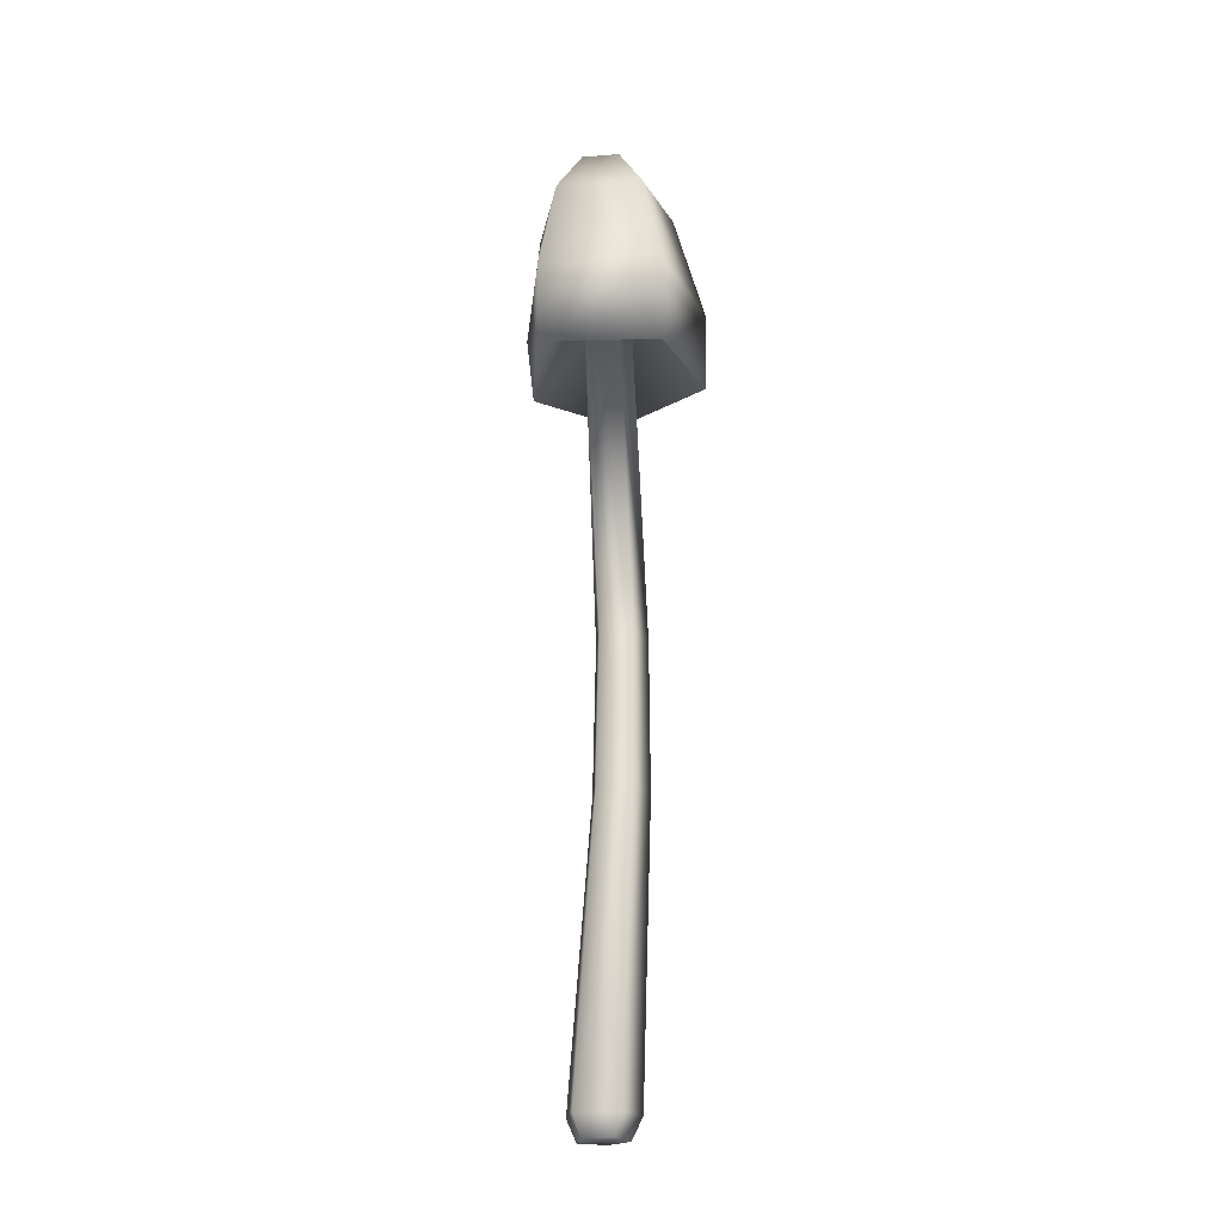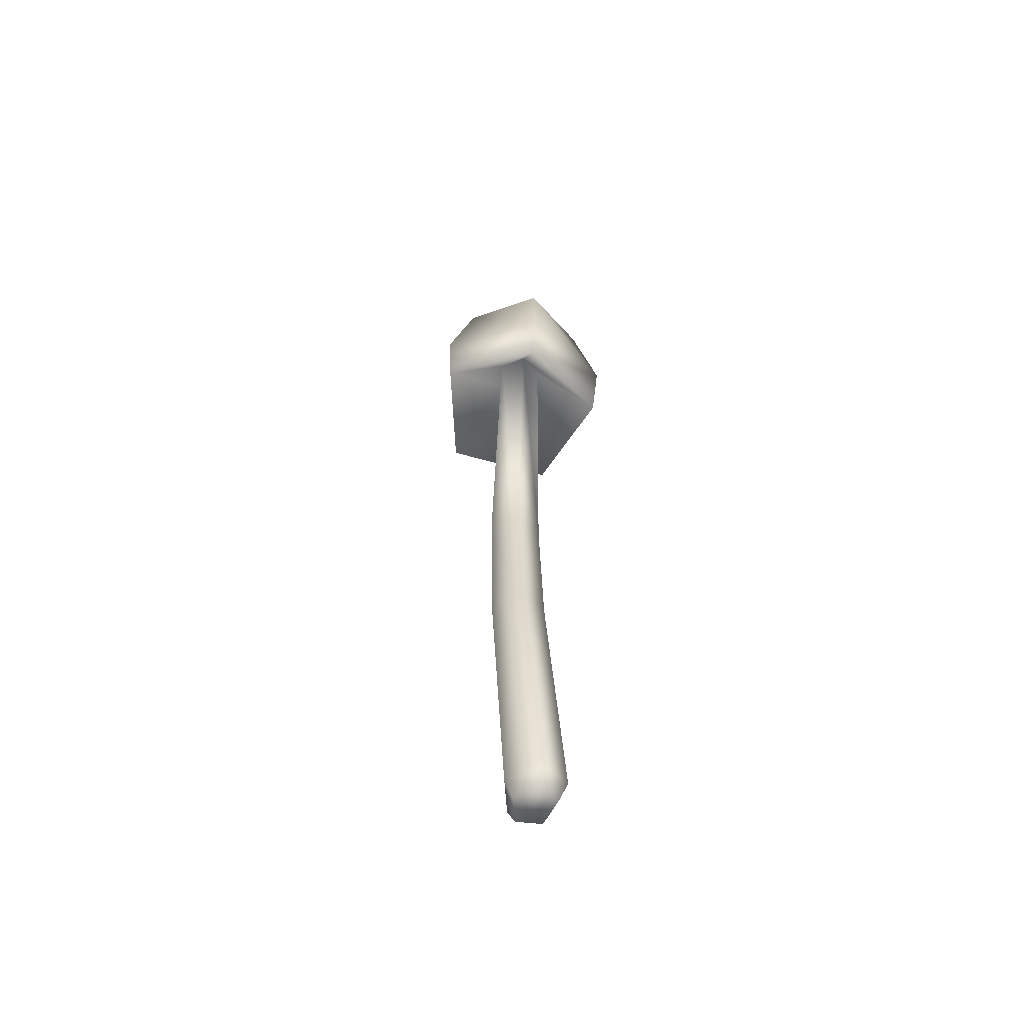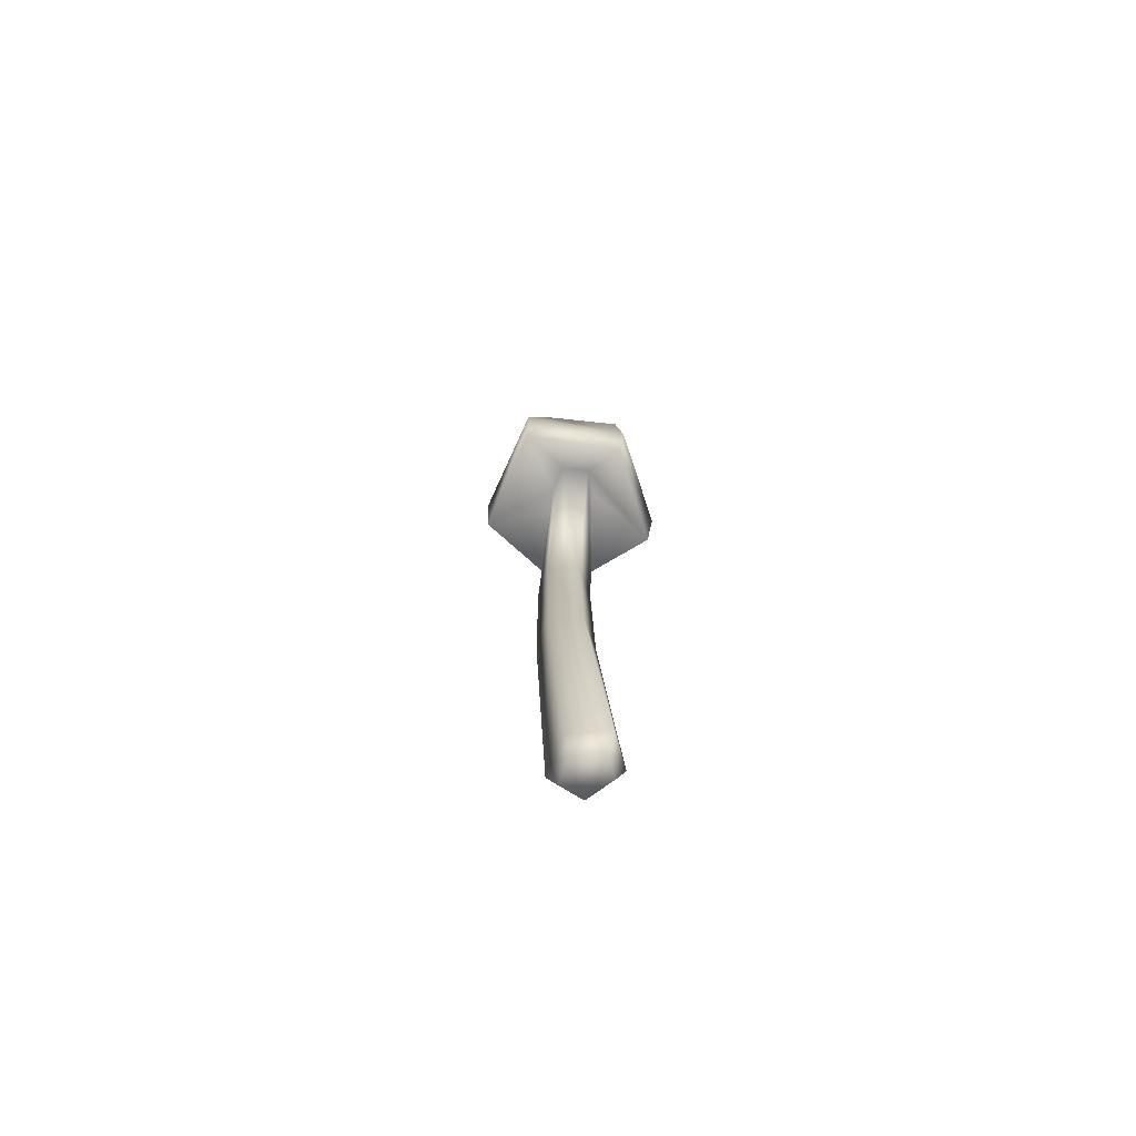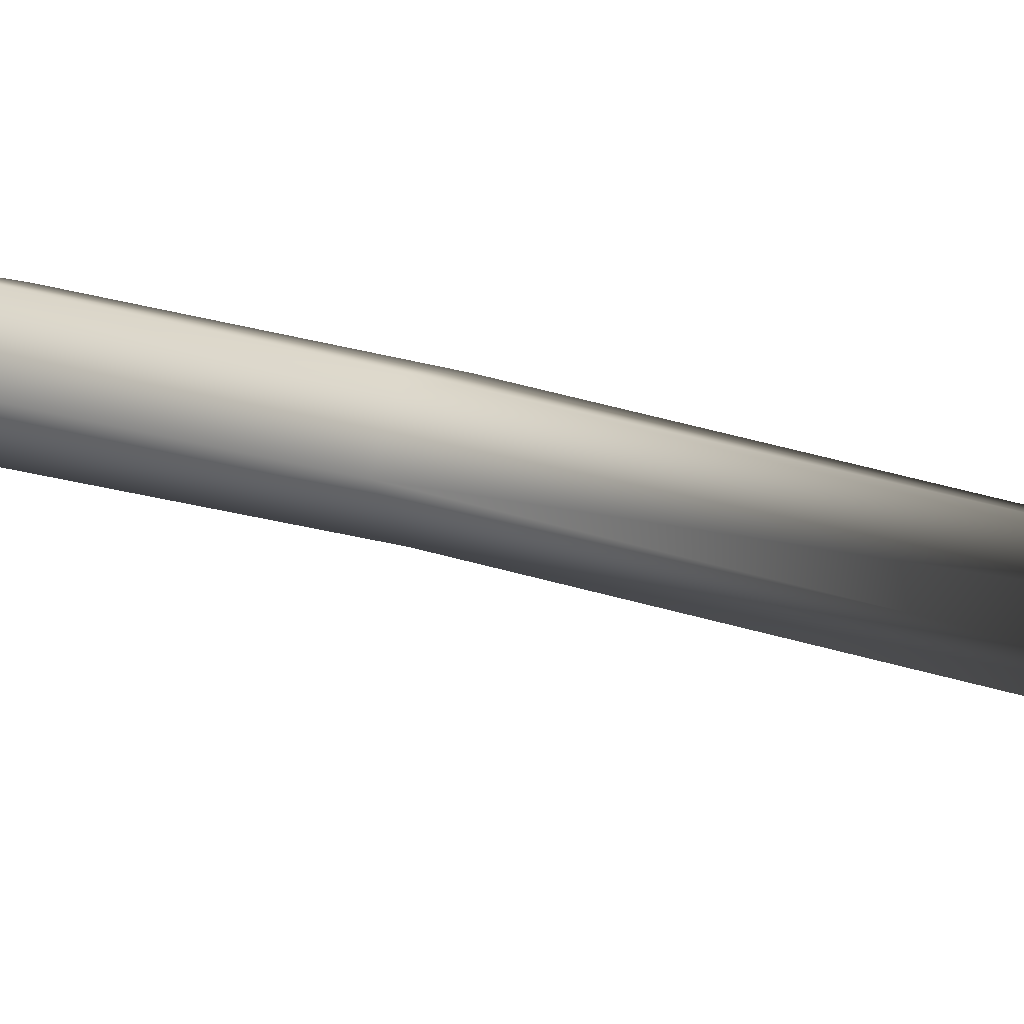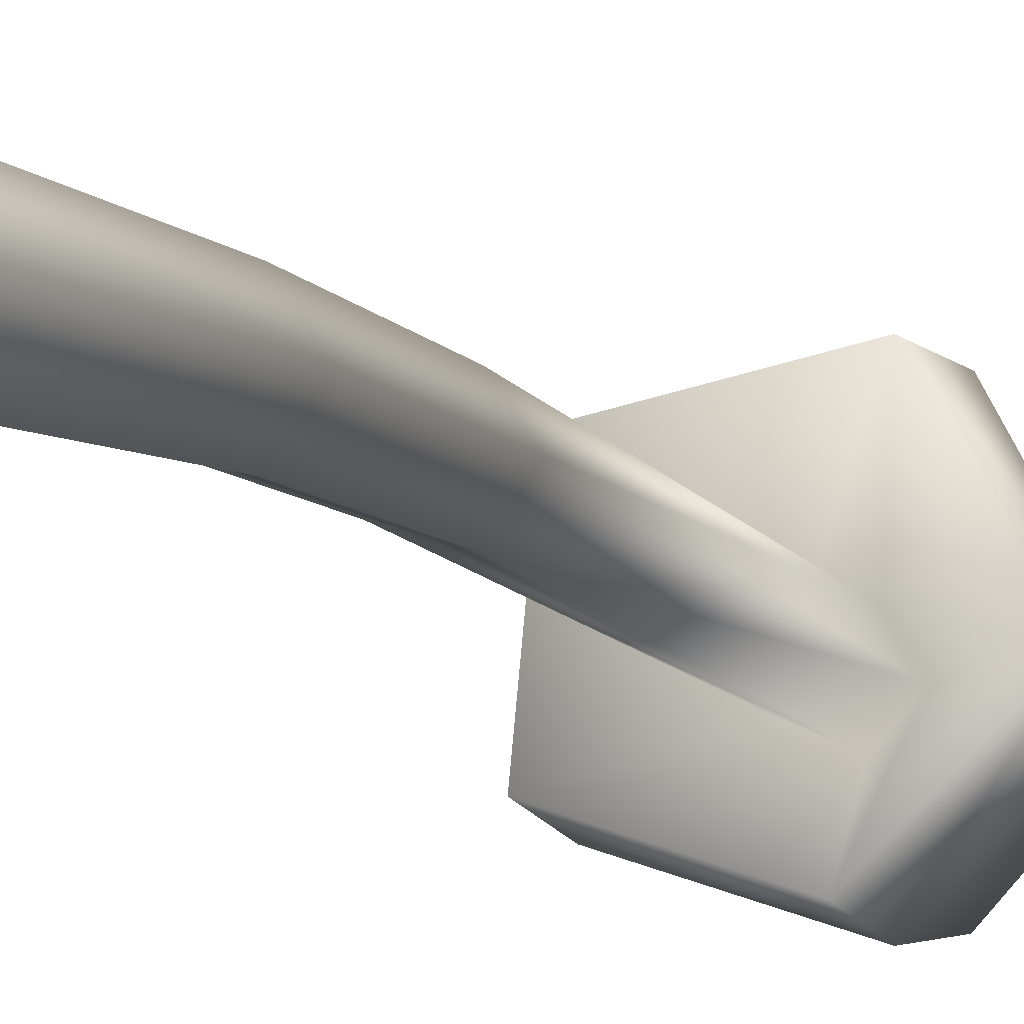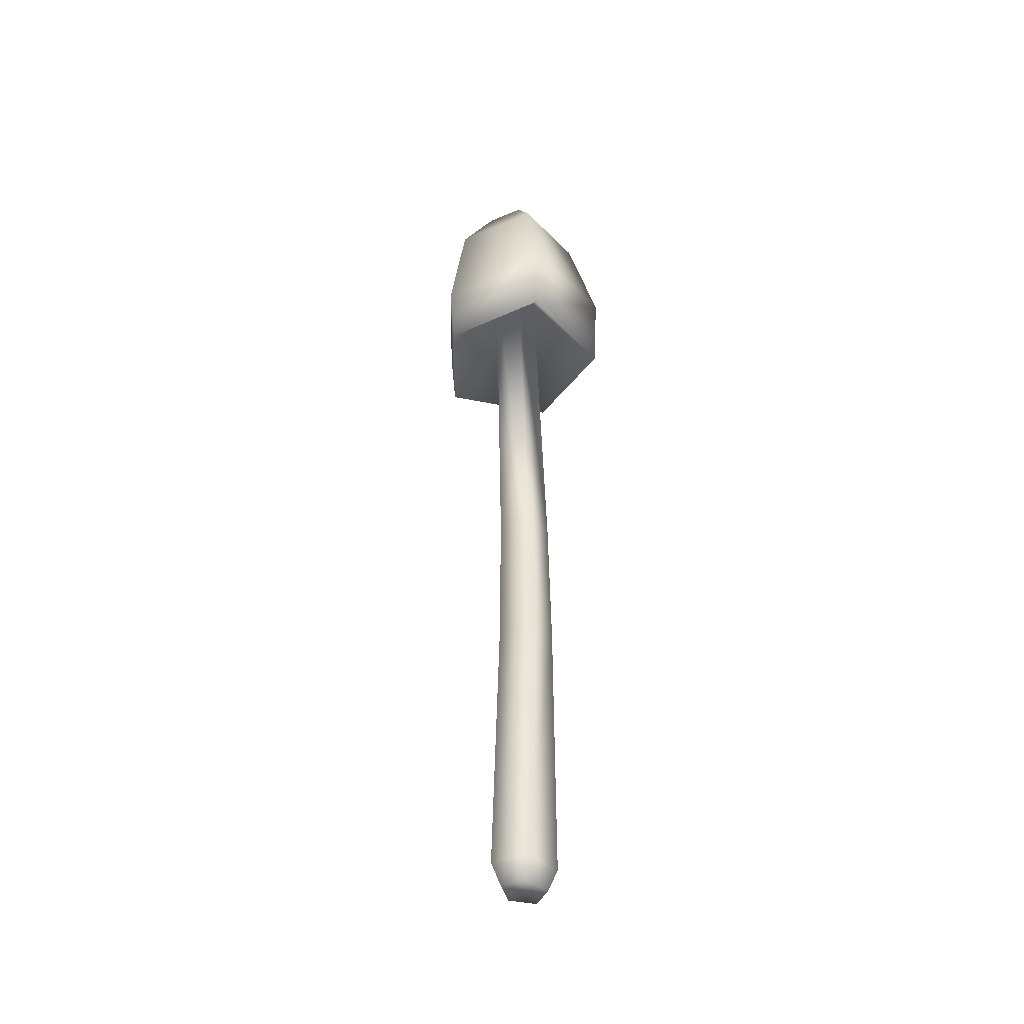
<metadata>
{"format":"obj","ext":"obj","renderer":"f3d","projection":"perspective","resolution":1024,"background":"white","views":[{"elev":-23.2,"azim":-78.3,"up":"+Y"},{"elev":-58.7,"azim":152.9,"up":"+Y"},{"elev":-72.7,"azim":126.6,"up":"+Y"},{"elev":18.7,"azim":122.4,"up":"+Z"},{"elev":-8.7,"azim":19.5,"up":"+Z"},{"elev":-42.3,"azim":-134.5,"up":"+Y"}]}
</metadata>
<code>
v  0.0258 0 -0
v  -0.0053 0 -0.052
v  0.0108 0.4452 -0.0215
v  0.0398 0.445 0.0203
v  -0.0571 0 -0.0321
v  -0.0414 0.4451 -0.0055
v  -0.0571 0 0.0321
v  -0.0414 0.4449 0.0461
v  -0.0053 0 0.052
v  0.0108 0.4449 0.0621
v  0.1503 1.106 -0.0099
v  0.0325 1.101 -0.1215
v  0.0326 1.208 -0.1336
v  0.1576 1.213 -0.0157
v  -0.1268 1.109 -0.067
v  -0.1364 1.238 -0.0762
v  -0.1075 1.104 0.1068
v  -0.1159 1.244 0.1081
v  0.0638 1.109 0.1421
v  0.0658 1.238 0.1455
v  0.0079 1.478 -0.0536
v  0.0183 1.481 0.0398
v  0.0471 1.475 -0.0107
v  0.0381 1.249 -0.0042
v  0.0077 1.249 -0.0375
v  -0.0333 1.249 -0.019
v  -0.0283 1.249 0.0258
v  0.0158 1.249 0.0349
v  0.1099 1.383 -0.0153
v  0.0214 1.379 -0.1122
v  0.0449 1.407 0.0988
v  -0.0386 1.488 0.0281
v  -0.0837 1.405 0.0723
v  -0.045 1.487 -0.0297
v  -0.0982 1.401 -0.0581
v  0.0138 0.6782 -0.0176
v  0.0425 0.6782 0.0205
v  -0.0366 0.6783 -0.002
v  -0.0358 0.6782 0.0457
v  0.0151 0.6782 0.0597
v  0.0122 -0.0333 -0
v  -0.0096 -0.0333 -0.0365
v  -0.0459 -0.0333 -0.0225
v  -0.0459 -0.0333 0.0225
v  -0.0096 -0.0333 0.0365
o Mushroom_6
g Mushroom_6
f 1 2 3 4
f 2 5 6 3
f 5 7 8 6
f 7 9 10 8
f 9 1 4 10
f 11 12 13 14
f 12 15 16 13
f 15 17 18 16
f 17 19 20 18
f 19 11 14 20
f 21 22 23
f 24 25 12 11
f 25 26 15 12
f 26 27 17 15
f 27 28 19 17
f 28 24 11 19
f 21 23 29 30
f 23 22 31 29
f 22 32 33 31
f 32 34 35 33
f 34 21 30 35
f 13 30 29 14
f 16 35 30 13
f 18 33 35 16
f 20 31 33 18
f 14 29 31 20
f 36 25 24 37
f 38 26 25 36
f 39 27 26 38
f 40 28 27 39
f 37 24 28 40
f 2 1 41 42
f 5 2 42 43
f 7 5 43 44
f 9 7 44 45
f 1 9 45 41
f 45 44 43 42
f 41 45 42
f 3 36 37 4
f 6 38 36 3
f 8 39 38 6
f 10 40 39 8
f 4 37 40 10
f 21 34 32
f 21 32 22

</code>
